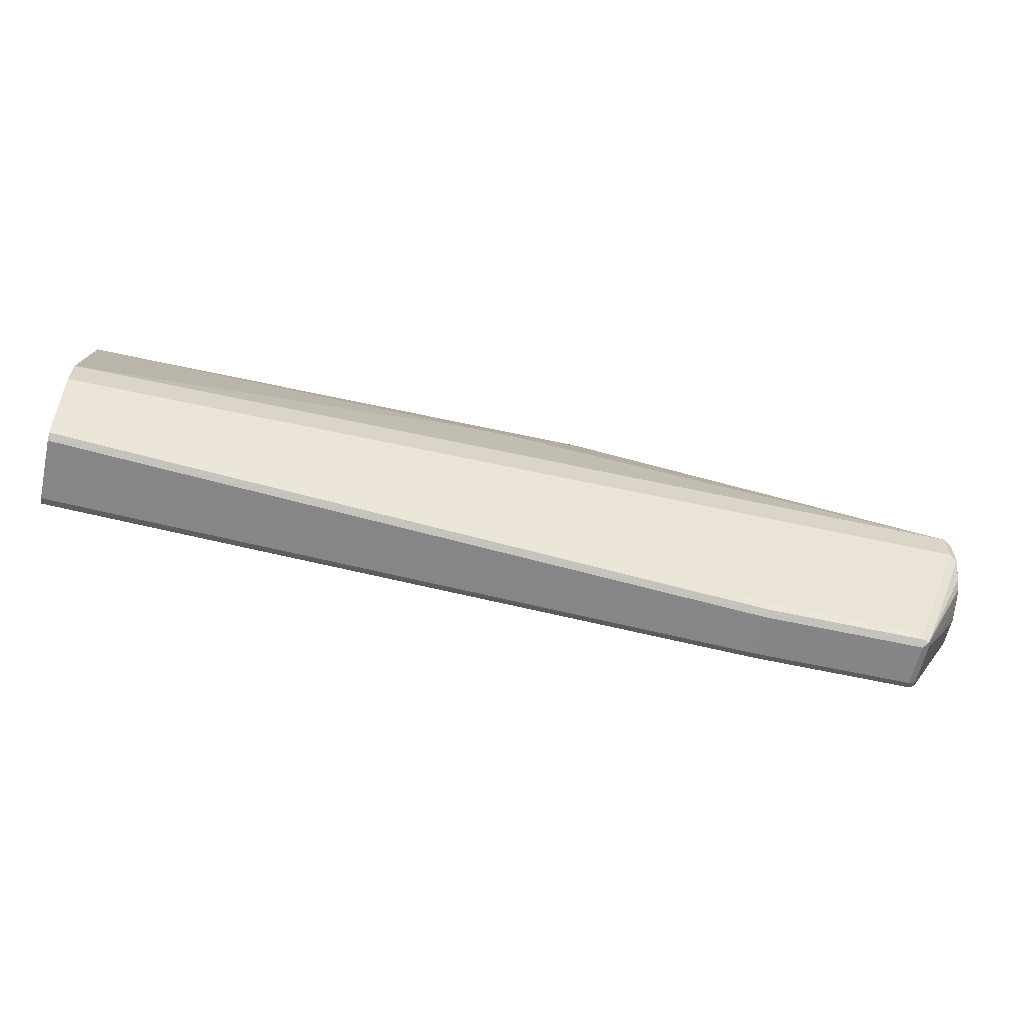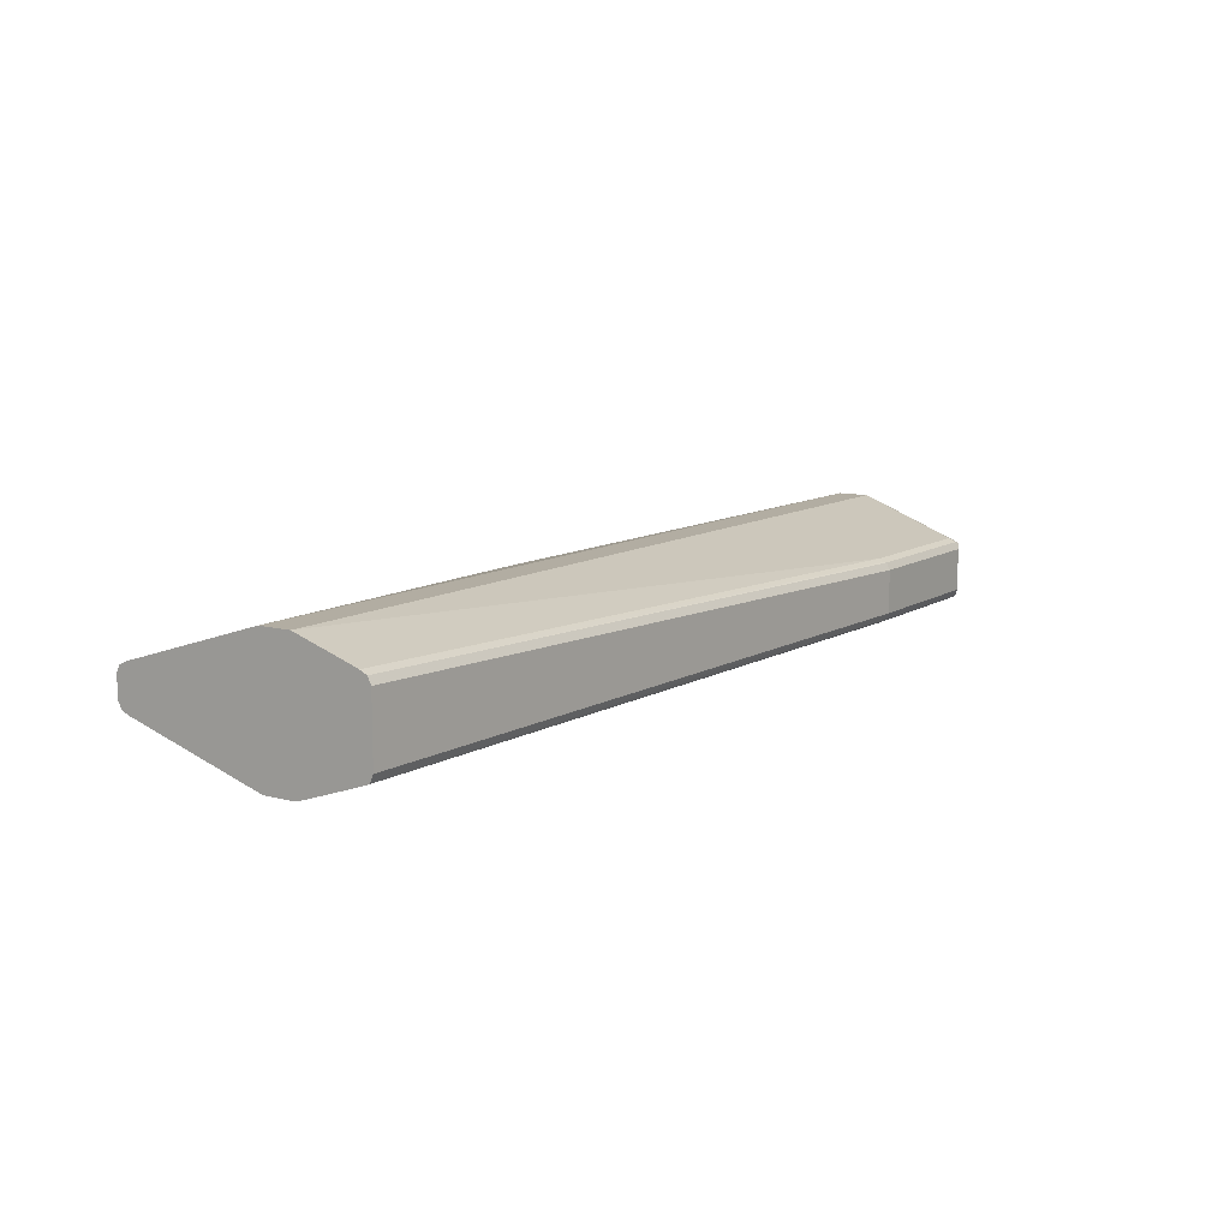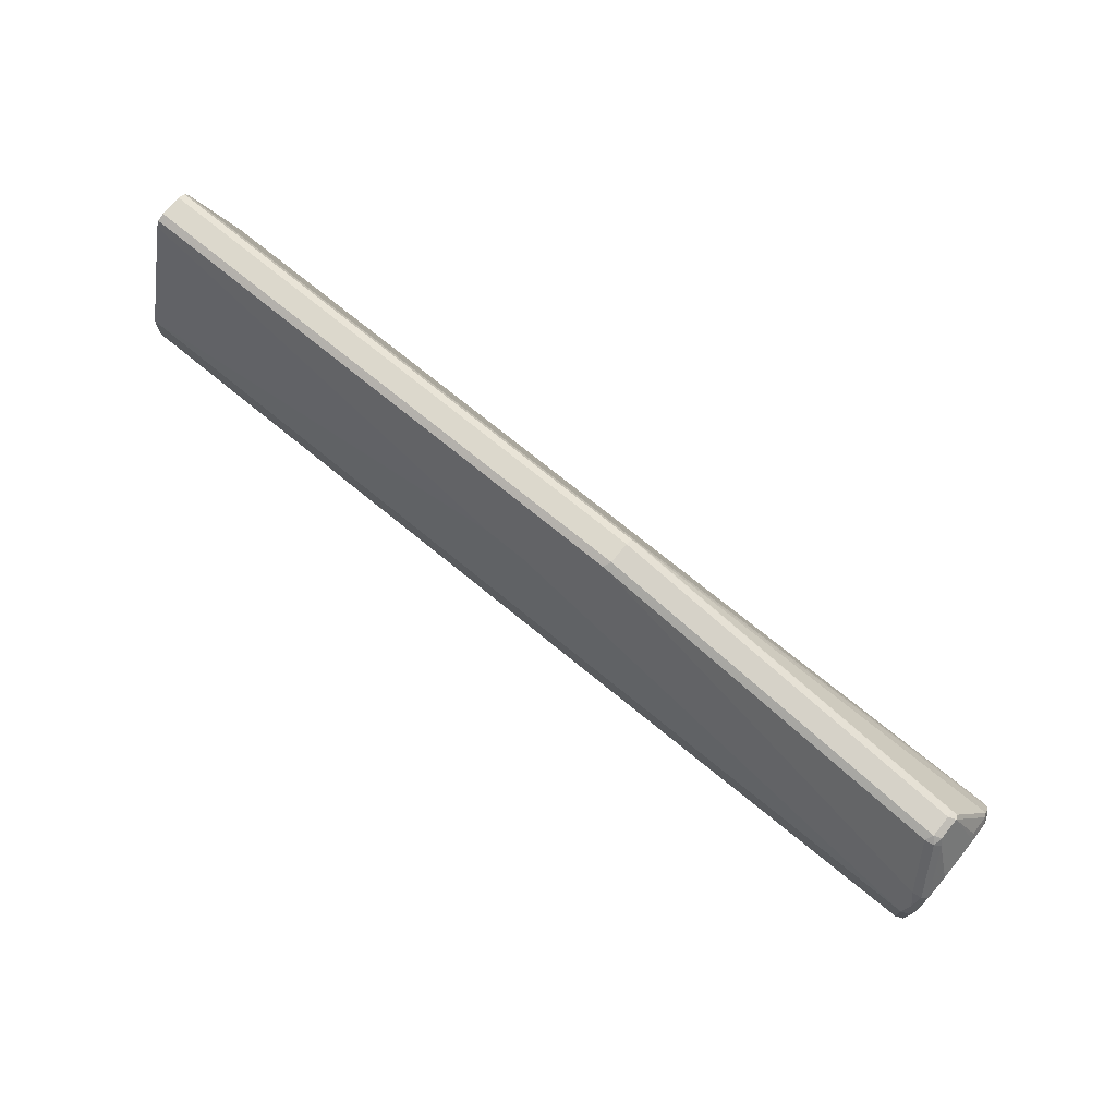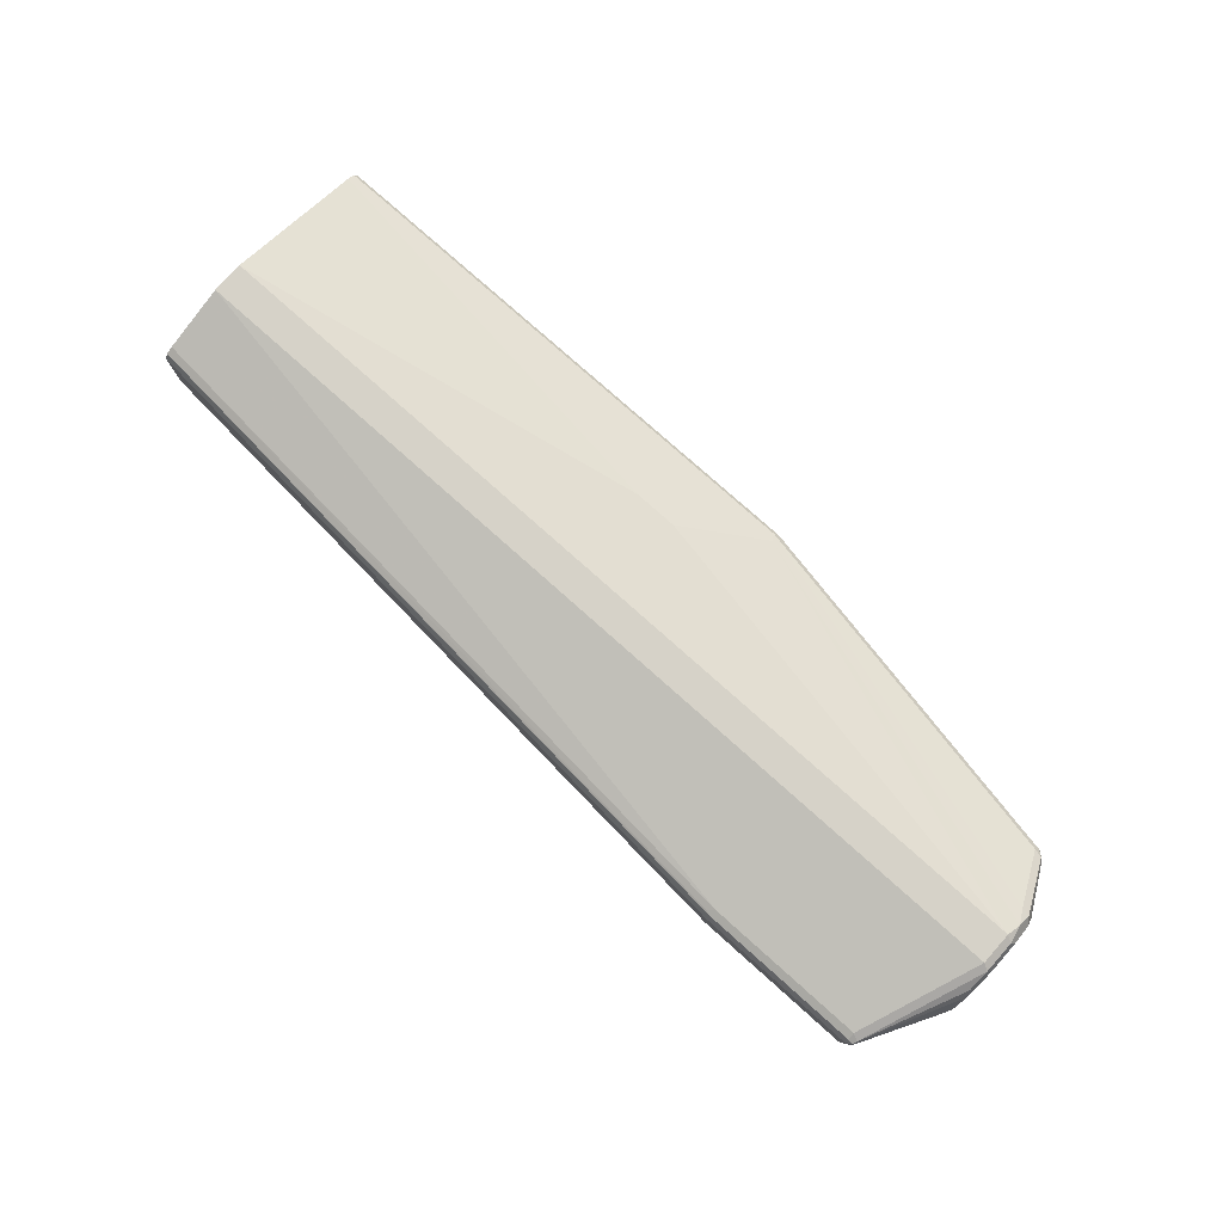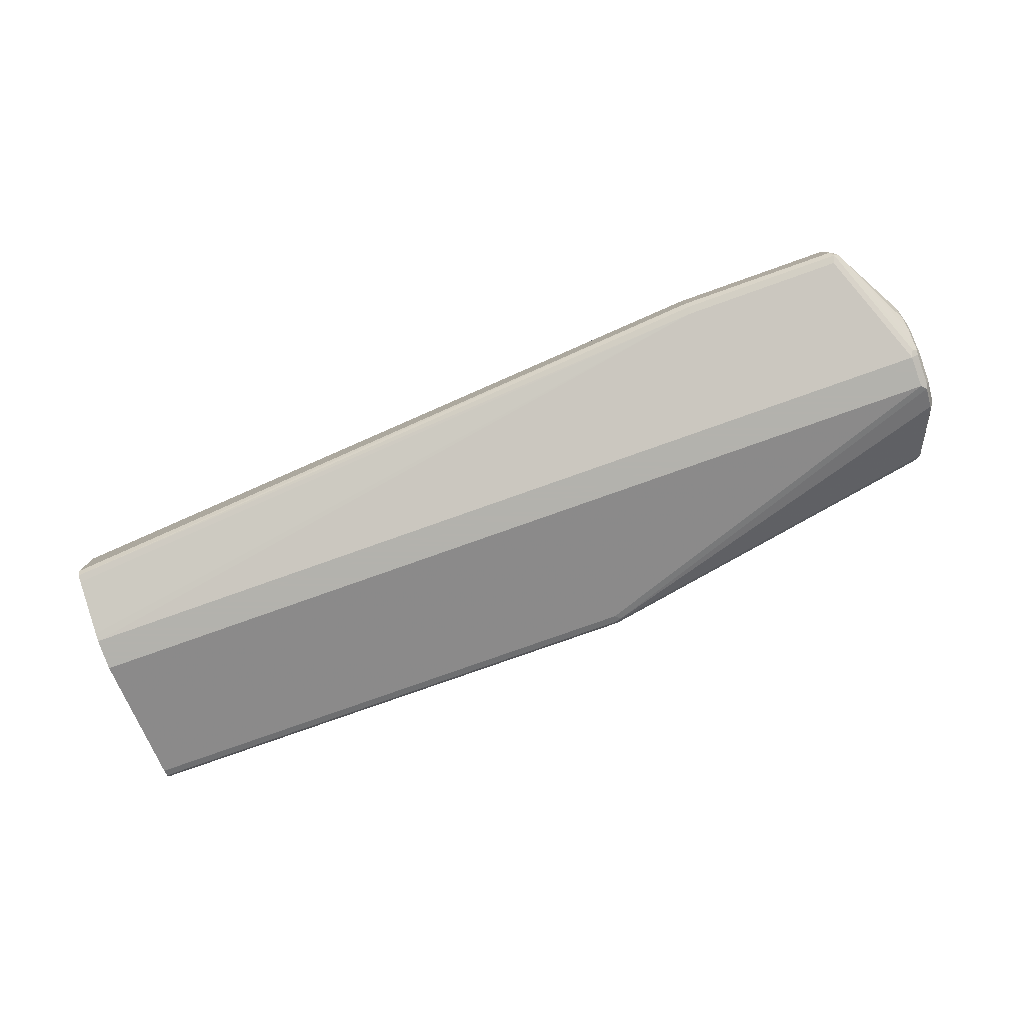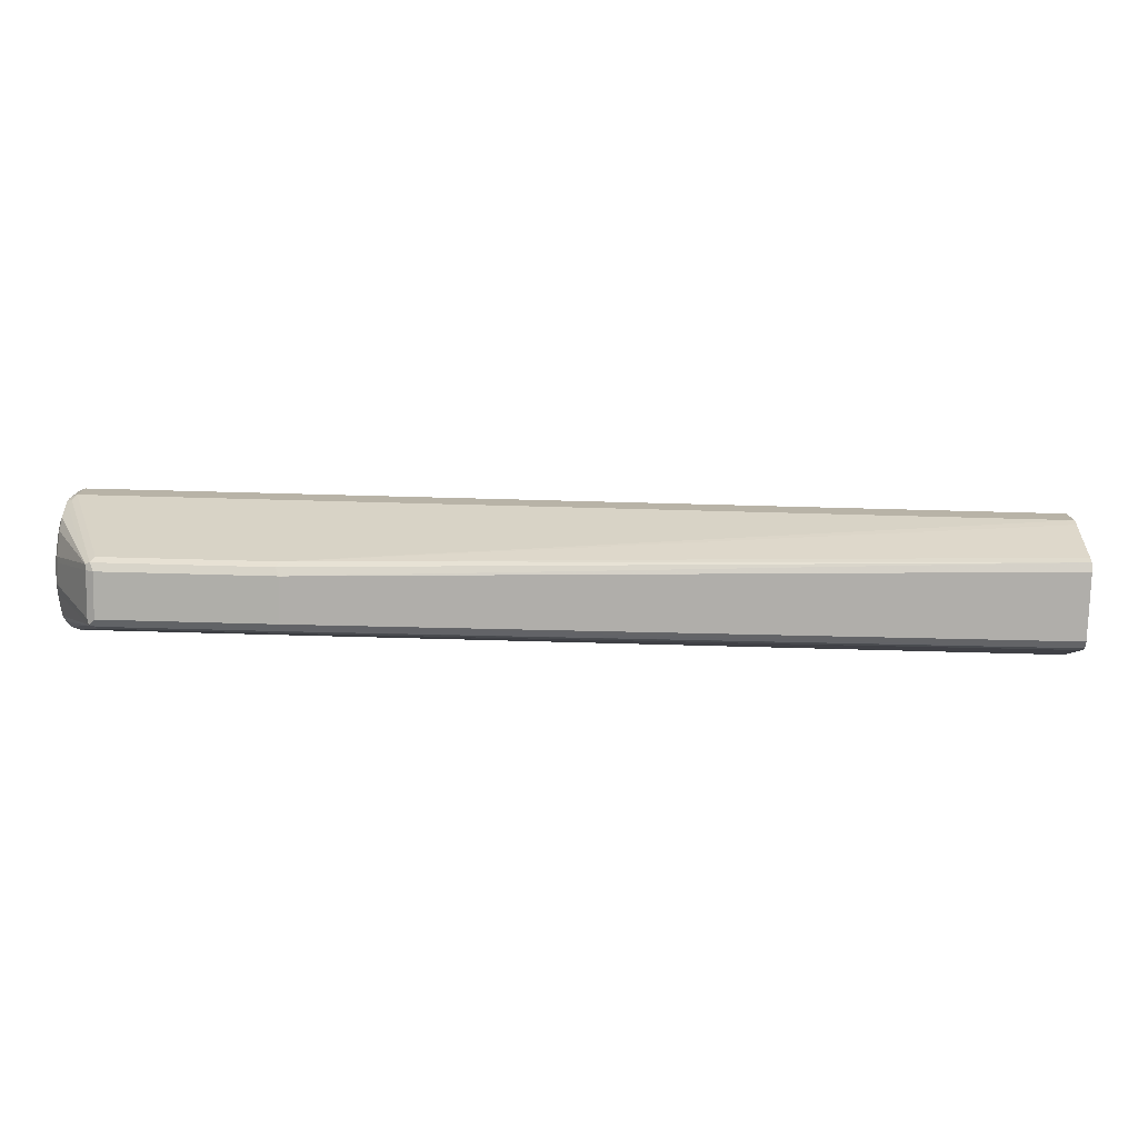
<metadata>
{"format":"obj","ext":"obj","renderer":"f3d","projection":"perspective","resolution":1024,"background":"white","views":[{"elev":-61.7,"azim":167.4,"up":"+Z"},{"elev":10.6,"azim":123.5,"up":"+Y"},{"elev":72.7,"azim":-140.7,"up":"+Z"},{"elev":78.4,"azim":-138.3,"up":"+Y"},{"elev":-79.4,"azim":-160.5,"up":"+Y"},{"elev":-77.5,"azim":-1.5,"up":"+Z"}]}
</metadata>
<code>
v -0.5248 0.009538 -0.1813
v -0.5216 0.01589 -0.1845
v -0.8492 0.009538 -0.2386
v -0.5248 -0.009538 -0.1813
v -0.04826 0.009538 -0.1813
v -0.5248 0.01908 -0.1909
v -0.8651 0.04452 -0.2894
v -0.846 0.01589 -0.2417
v -0.04826 0.01589 -0.1845
v -0.04826 0.01881 -0.1903
v -0.854 0.01431 -0.2433
v -0.8555 0.006355 -0.2417
v -0.8492 -0.009538 -0.2386
v -0.5248 -0.01589 -0.1845
v -0.04826 -0.01553 -0.1843
v -0.04826 -0.009538 -0.1813
v -0.458 0.03816 -0.2386
v -0.8683 0.05725 -0.3149
v -0.8714 0.05088 -0.3022
v -0.04826 0.01908 -0.1909
v -0.873 0.04294 -0.291
v -0.8778 0.03816 -0.2958
v -0.8587 0.009538 -0.2481
v -0.8555 -0.01272 -0.2417
v -0.8778 0.01908 -0.2863
v -0.854 -0.01669 -0.2433
v -0.8492 -0.01589 -0.2417
v -0.5296 -0.01669 -0.1861
v -0.5248 -0.01908 -0.1909
v -0.04826 -0.0189 -0.1905
v -0.04826 -0.01589 -0.1845
v -0.4198 0.03816 -0.2386
v -0.8683 0.05725 -0.3435
v -0.8746 0.05407 -0.3181
v -0.873 0.05248 -0.3101
v -0.04826 0.05725 -0.3149
v -0.8778 0.0477 -0.3149
v -0.8778 -0.01908 -0.2863
v -0.8746 -0.02226 -0.2799
v -0.8746 -0.04135 -0.2894
v -0.873 -0.04531 -0.291
v -0.873 -0.05486 -0.3101
v -0.8683 -0.05725 -0.3149
v -0.04826 -0.01908 -0.1909
v -0.8301 0.02863 -0.4484
v -0.8746 0.05407 -0.3467
v -0.04826 0.05725 -0.3435
v -0.8778 0.0477 -0.3435
v -0.8778 -0.03816 -0.2958
v -0.8754 -0.0489 -0.3053
v -0.8746 -0.05407 -0.3149
v -0.8746 -0.05407 -0.3435
v -0.8683 -0.05725 -0.3435
v -0.04826 -0.05725 -0.3149
v -0.8301 0.02544 -0.4548
v -0.8364 0.02544 -0.4516
v -0.6869 0.02863 -0.4484
v -0.8746 0.04452 -0.3657
v -0.8778 0.03816 -0.3626
v -0.04826 0.03816 -0.4007
v -0.8778 -0.0477 -0.3149
v -0.8754 -0.05248 -0.3483
v -0.8714 -0.05407 -0.3498
v -0.8301 -0.02863 -0.4484
v -0.04826 -0.05725 -0.3435
v -0.8301 0.01908 -0.458
v -0.8349 0.02385 -0.4556
v -0.6869 0.02544 -0.4548
v -0.8754 0.03816 -0.3733
v -0.6822 0.02624 -0.4532
v -0.8778 0.02863 -0.3721
v -0.04826 0.03498 -0.4071
v -0.8778 -0.0477 -0.3435
v -0.8754 -0.04294 -0.3673
v -0.8372 -0.02385 -0.4532
v -0.8333 -0.02544 -0.4548
v -0.6869 -0.02863 -0.4484
v -0.04826 -0.05498 -0.3508
v -0.8301 -0.01908 -0.458
v -0.6869 0.01908 -0.458
v -0.8364 -0.01908 -0.4548
v -0.8364 0.01908 -0.4548
v -0.8754 0.01908 -0.3828
v -0.8778 0.009538 -0.3816
v -0.04826 0.02863 -0.4103
v -0.8778 -0.03816 -0.3626
v -0.8778 -0.02863 -0.3721
v -0.8754 -0.03339 -0.3769
v -0.8754 -0.01431 -0.3864
v -0.6902 -0.02544 -0.4548
v -0.04826 -0.03571 -0.4073
v -0.04826 -0.03816 -0.4007
v -0.6869 -0.01908 -0.458
v -0.8746 -0.009538 -0.388
v -0.8746 0.009538 -0.388
v -0.8778 -0.009538 -0.3816
v -0.04826 -0.02863 -0.4103
f 50 61 51
f 49 61 50
f 51 61 73
f 51 73 62
f 46 56 58
f 51 62 52
f 52 62 53
f 53 62 63
f 53 63 76
f 55 80 66
f 53 64 77
f 53 77 65
f 55 66 67
f 55 68 80
f 56 67 69
f 56 69 58
f 57 70 68
f 46 59 48
f 57 60 70
f 58 69 59
f 53 76 64
f 46 58 59
f 38 40 39
f 45 57 68
f 33 45 56
f 59 69 71
f 33 56 46
f 33 47 57
f 33 57 45
f 34 46 48
f 34 48 37
f 34 37 35
f 38 49 40
f 45 68 55
f 40 49 50
f 41 50 42
f 42 50 51
f 42 51 52
f 42 52 53
f 42 53 43
f 43 53 65
f 43 65 54
f 45 55 67
f 45 67 56
f 40 50 41
f 60 72 70
f 77 91 92
f 62 86 74
f 75 89 94
f 75 94 81
f 76 79 93
f 76 93 90
f 77 90 91
f 77 92 78
f 80 85 97
f 80 97 93
f 81 94 95
f 75 88 89
f 81 95 82
f 83 95 84
f 84 95 94
f 84 94 96
f 87 96 89
f 87 89 88
f 89 96 94
f 90 93 91
f 91 93 97
f 29 44 30
f 82 95 83
f 62 73 86
f 75 79 76
f 74 88 75
f 62 74 75
f 62 75 76
f 62 76 63
f 64 76 90
f 64 90 77
f 65 77 78
f 66 79 67
f 66 80 93
f 66 93 79
f 75 81 79
f 67 81 82
f 67 83 69
f 67 79 81
f 68 70 72
f 68 72 80
f 69 83 84
f 69 84 71
f 72 85 80
f 74 86 87
f 74 87 88
f 67 82 83
f 29 54 44
f 47 60 57
f 28 43 29
f 5 44 54
f 5 54 65
f 5 65 78
f 5 78 92
f 5 92 91
f 5 91 97
f 5 97 85
f 5 85 72
f 5 72 60
f 5 31 30
f 5 60 47
f 5 36 20
f 5 20 10
f 5 10 9
f 6 17 18
f 6 18 19
f 6 10 20
f 6 20 32
f 6 32 17
f 7 19 21
f 5 47 36
f 5 15 31
f 5 16 15
f 4 15 16
f 29 43 54
f 1 2 8
f 1 8 3
f 1 3 13
f 1 13 4
f 1 4 16
f 1 16 5
f 1 5 9
f 1 9 2
f 2 6 19
f 2 19 7
f 2 7 8
f 2 9 10
f 2 10 6
f 3 8 11
f 3 11 12
f 3 12 24
f 3 24 13
f 4 13 27
f 4 27 14
f 4 14 15
f 7 21 11
f 7 11 8
f 5 30 44
f 11 22 23
f 21 37 22
f 22 37 48
f 22 48 59
f 22 59 71
f 22 71 84
f 22 84 96
f 22 96 87
f 22 86 73
f 22 73 61
f 22 61 49
f 22 49 38
f 22 38 25
f 22 25 23
f 24 38 39
f 24 39 40
f 24 40 26
f 26 40 41
f 26 41 28
f 28 41 42
f 11 21 22
f 28 42 43
f 21 35 37
f 20 36 32
f 22 87 86
f 18 47 33
f 11 23 12
f 19 35 21
f 12 25 38
f 12 38 24
f 13 24 26
f 13 26 27
f 14 27 26
f 14 26 28
f 14 28 29
f 14 29 30
f 14 30 31
f 12 23 25
f 17 32 36
f 14 31 15
f 18 35 19
f 18 34 35
f 18 36 47
f 18 33 46
f 17 36 18
f 18 46 34

</code>
